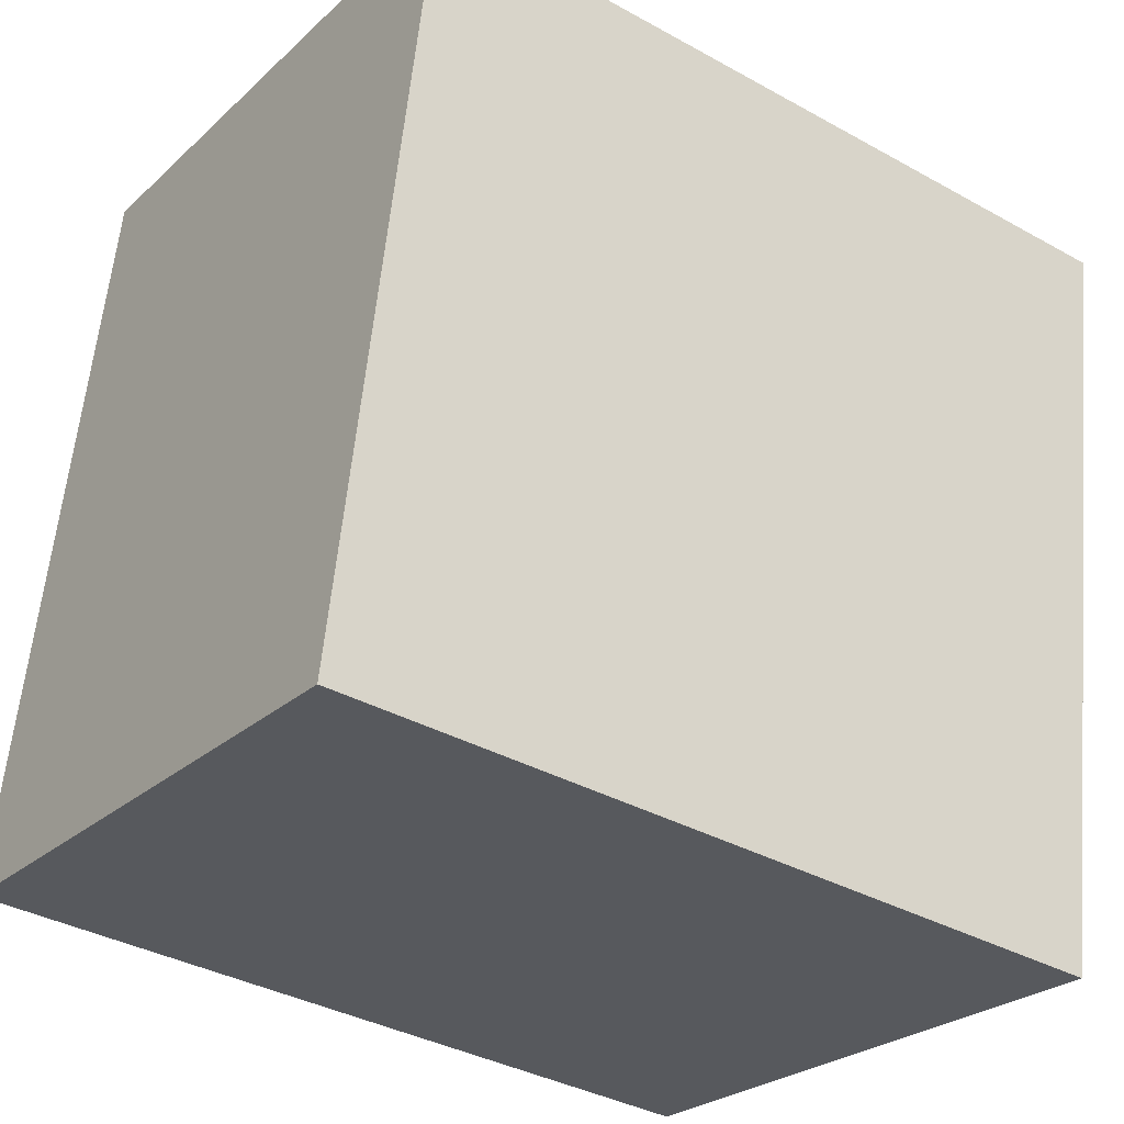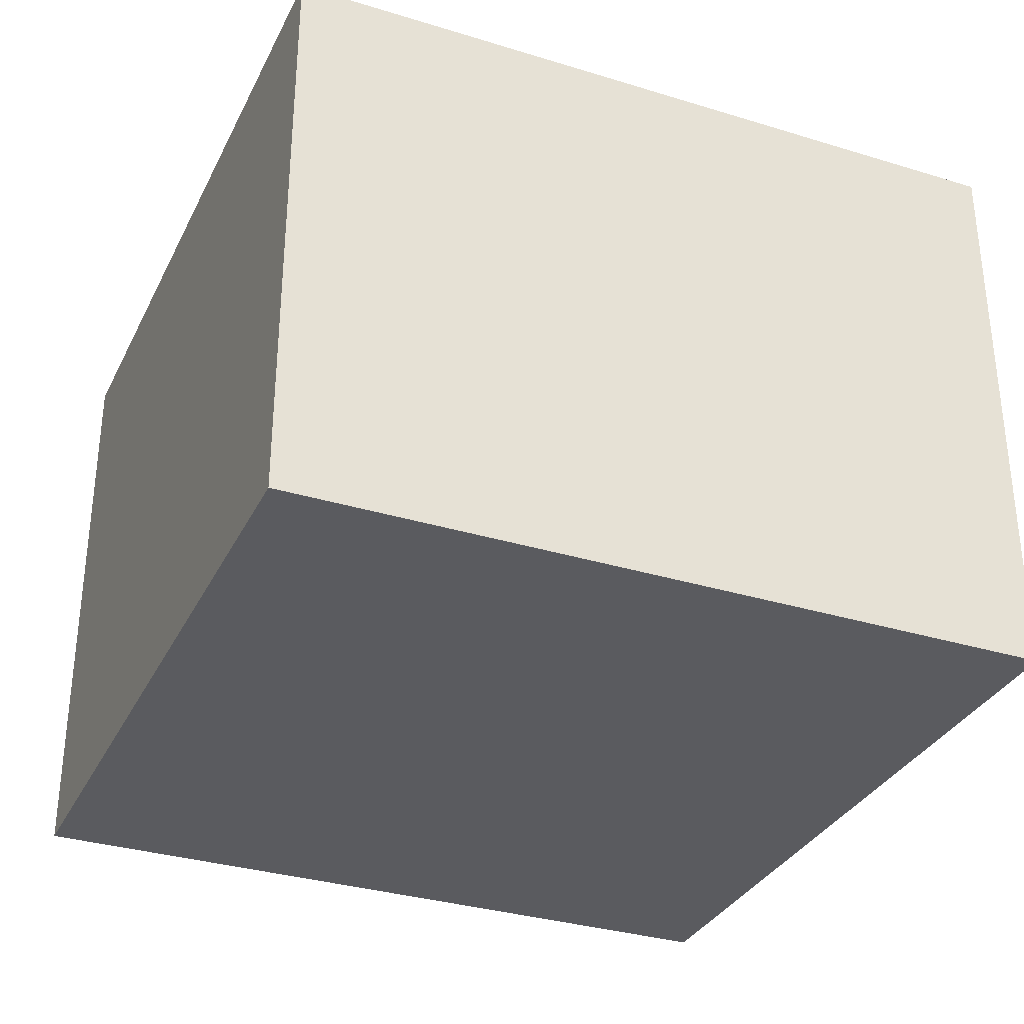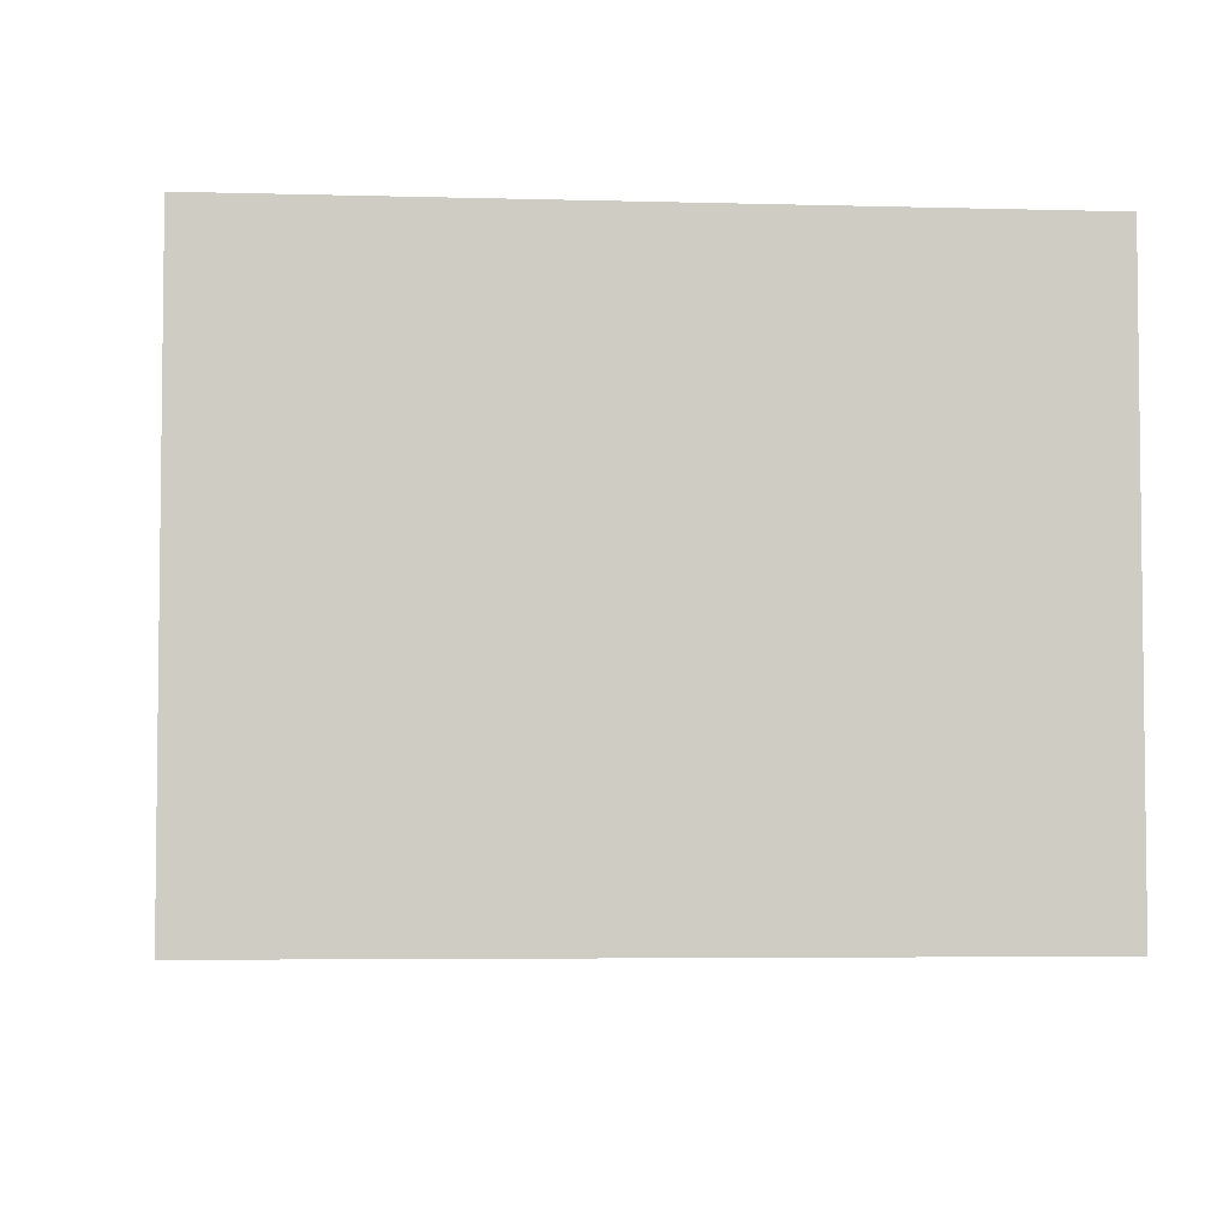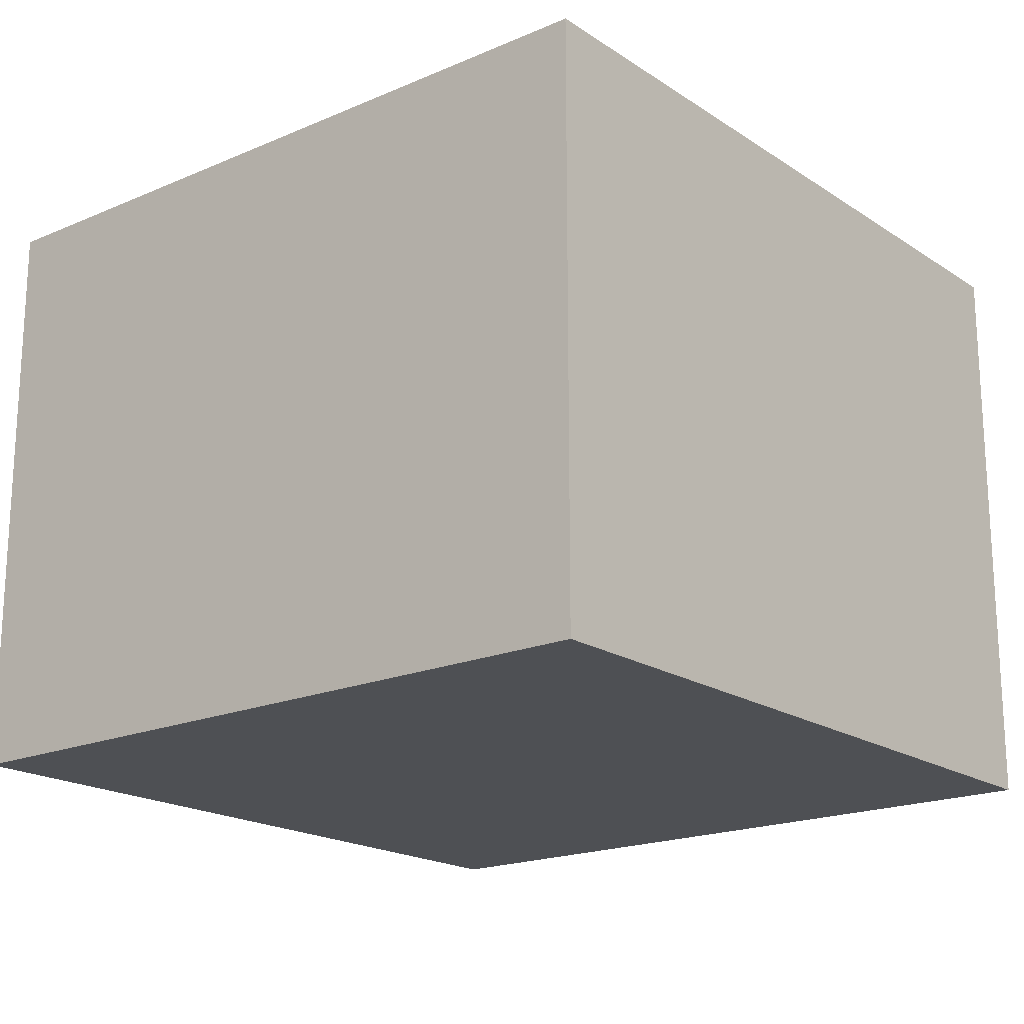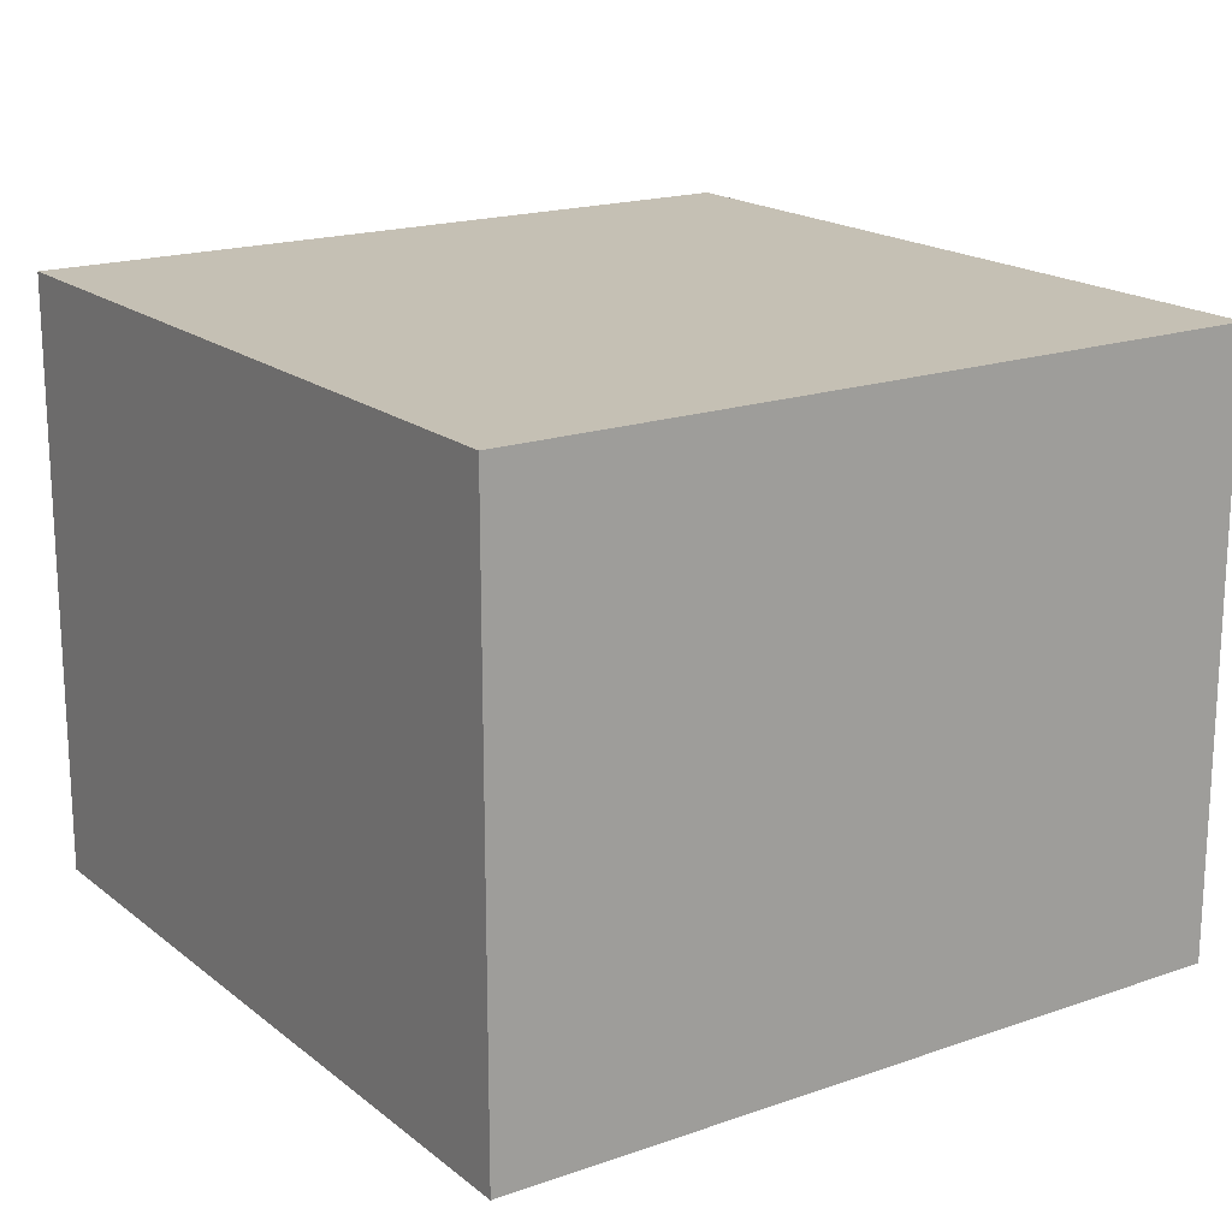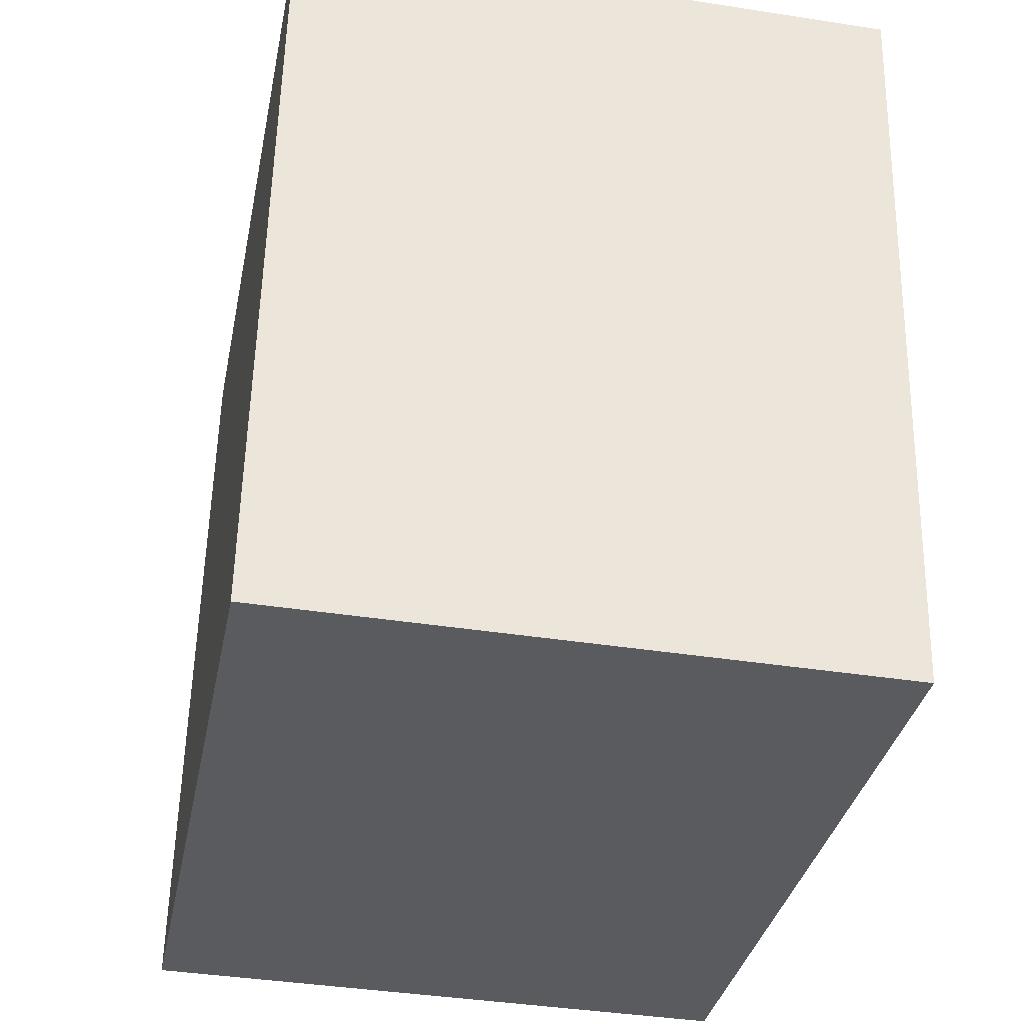
<metadata>
{"format":"obj","ext":"obj","renderer":"f3d","projection":"perspective","resolution":1024,"background":"white","views":[{"elev":-25.4,"azim":-35.1,"up":"+Z"},{"elev":-32.8,"azim":-16.4,"up":"+Y"},{"elev":-4.6,"azim":1.4,"up":"+Y"},{"elev":-18.9,"azim":-44.2,"up":"+Y"},{"elev":18.2,"azim":-117.5,"up":"+Y"},{"elev":-39.9,"azim":79.1,"up":"+Z"}]}
</metadata>
<code>
v  2.639 2.043 -0.307
v  0.301 2.043 2.584
v  2.94 2.043 2.277
v  0 2.043 1.251e-16
v  2.94 -1.394e-16 2.277
v  2.639 1.88e-17 -0.307
v  0 0 0
v  0.301 -1.582e-16 2.584
g defaultobject
f 1 2 3
f 2 1 4
f 5 1 3
f 1 5 6
f 6 4 1
f 4 6 7
f 7 2 4
f 2 7 8
f 8 3 2
f 3 8 5
f 8 6 5
f 6 8 7

</code>
